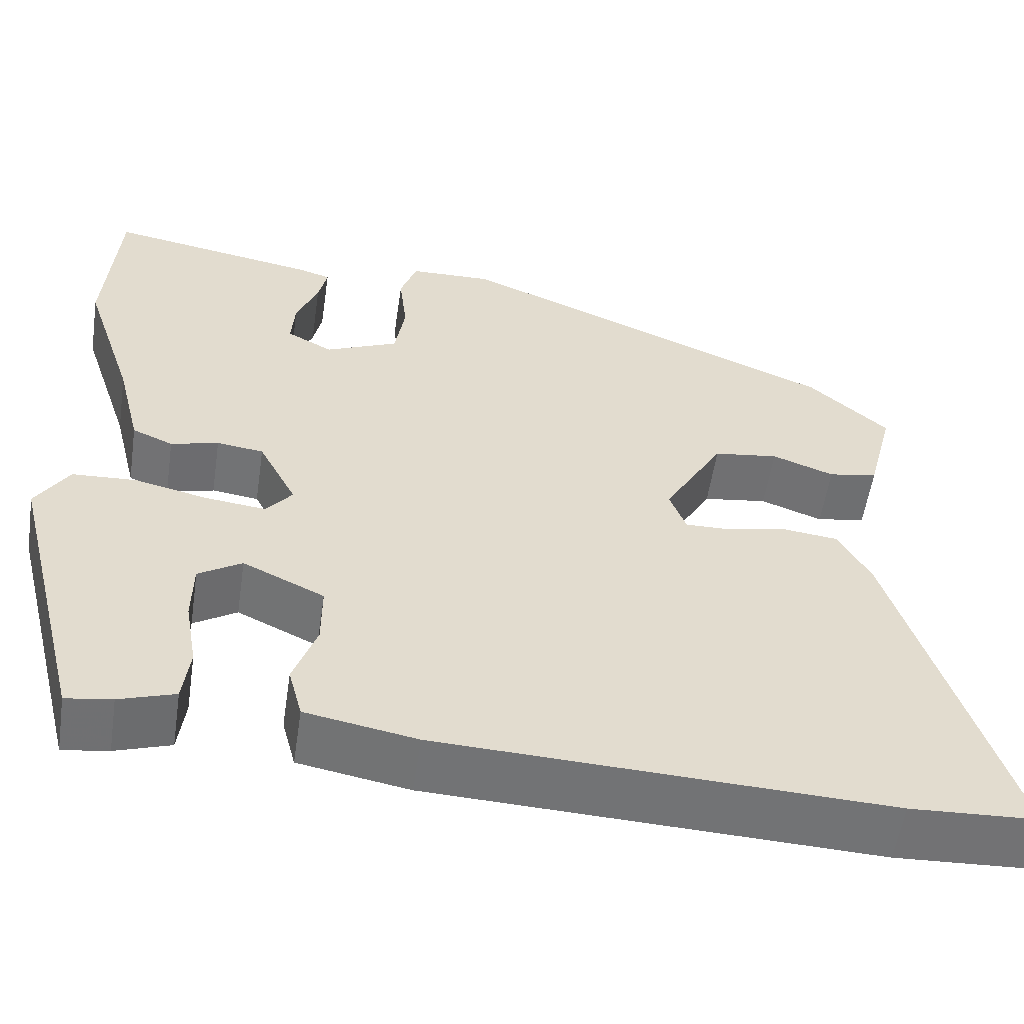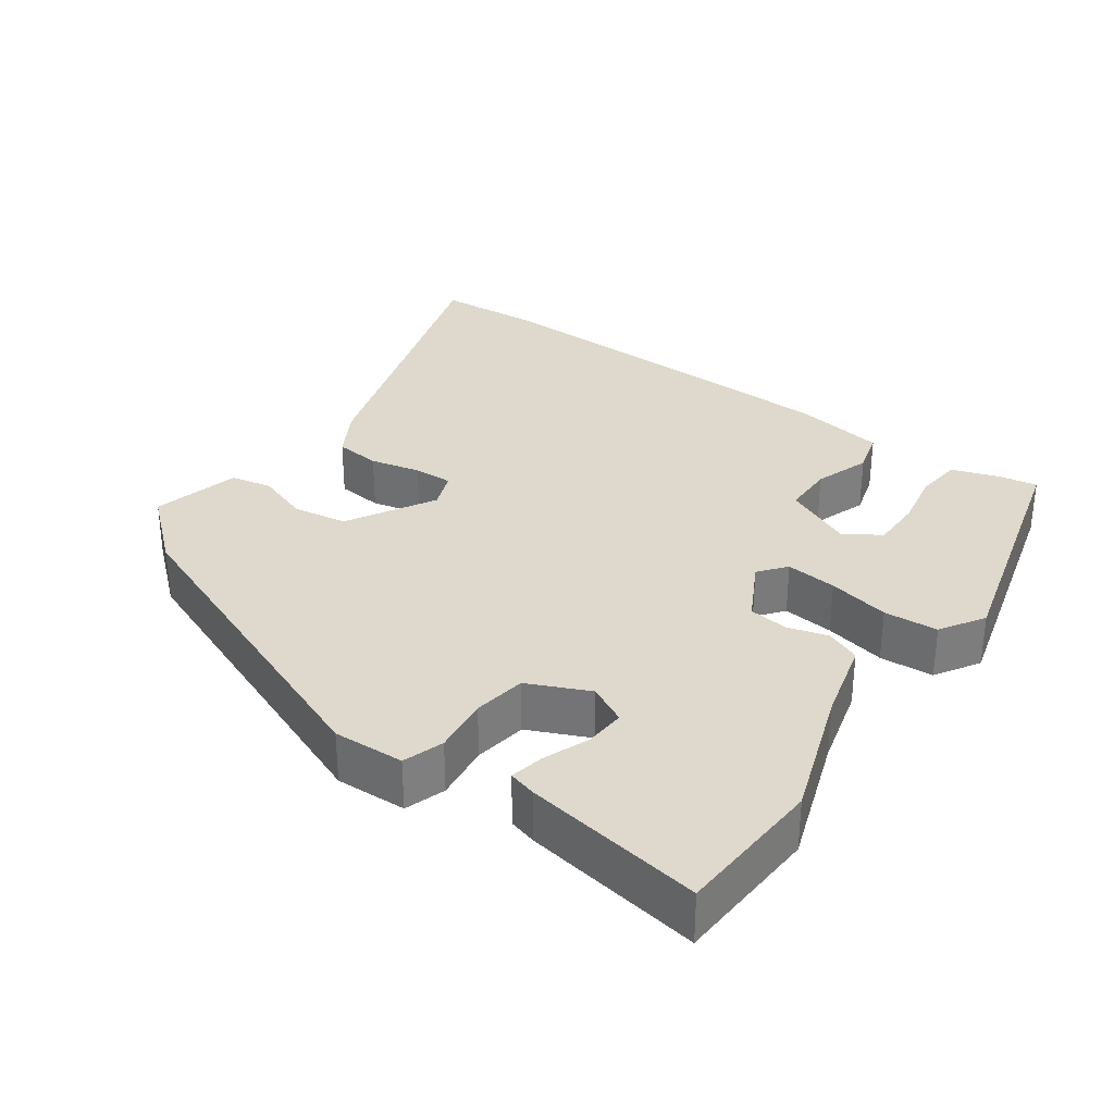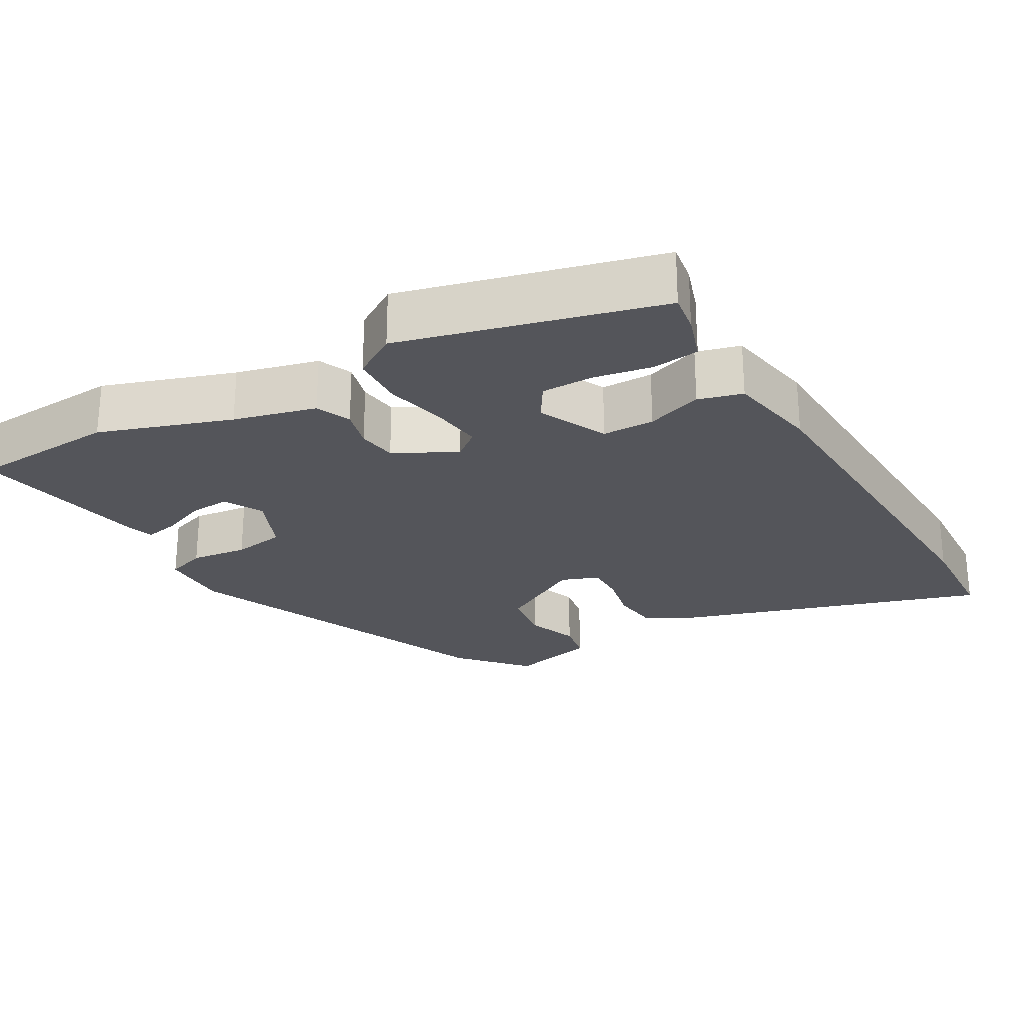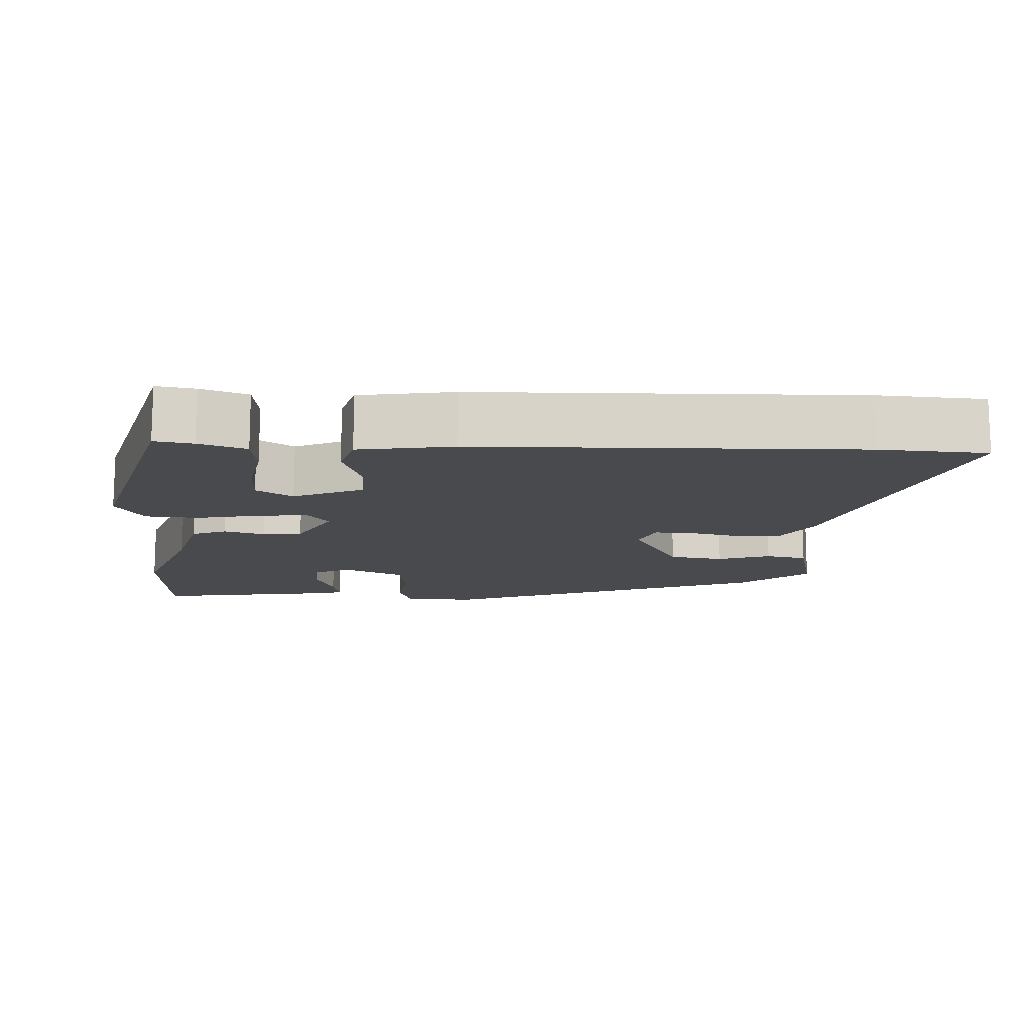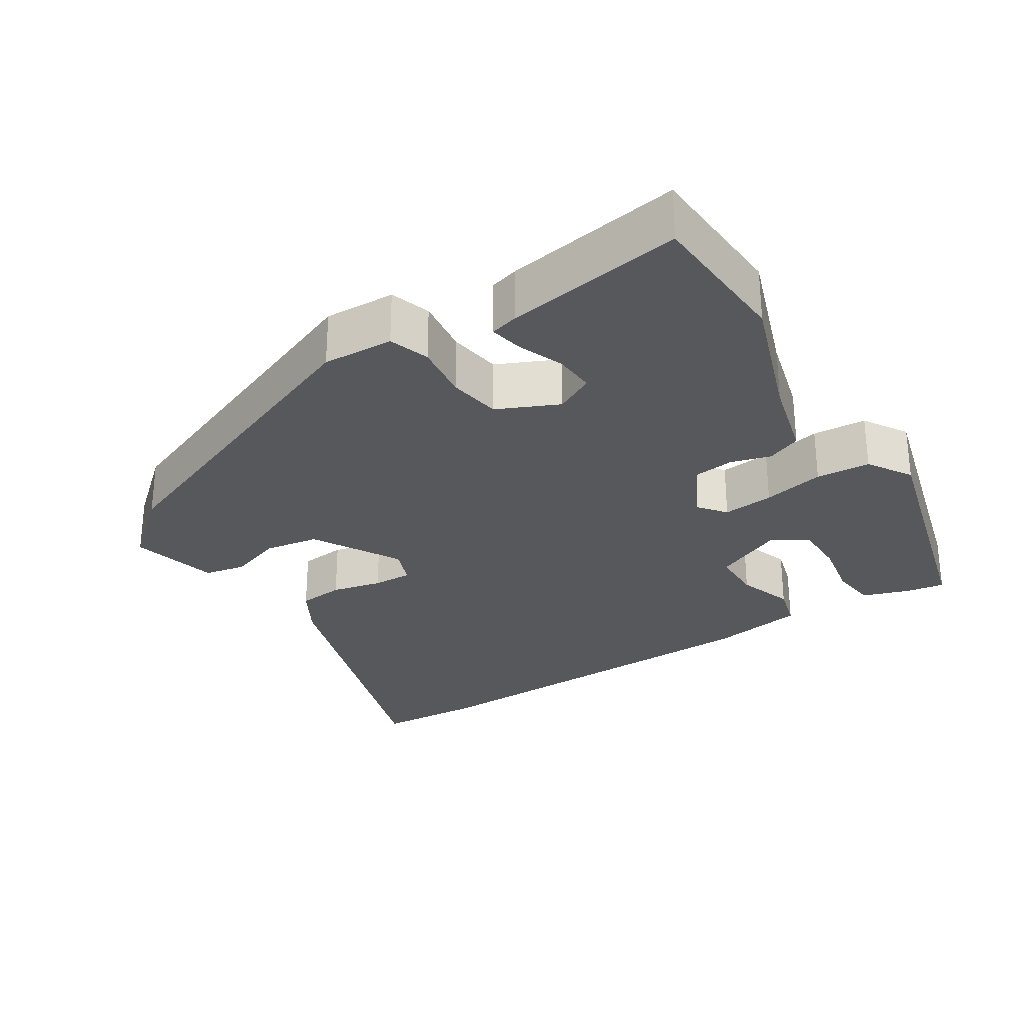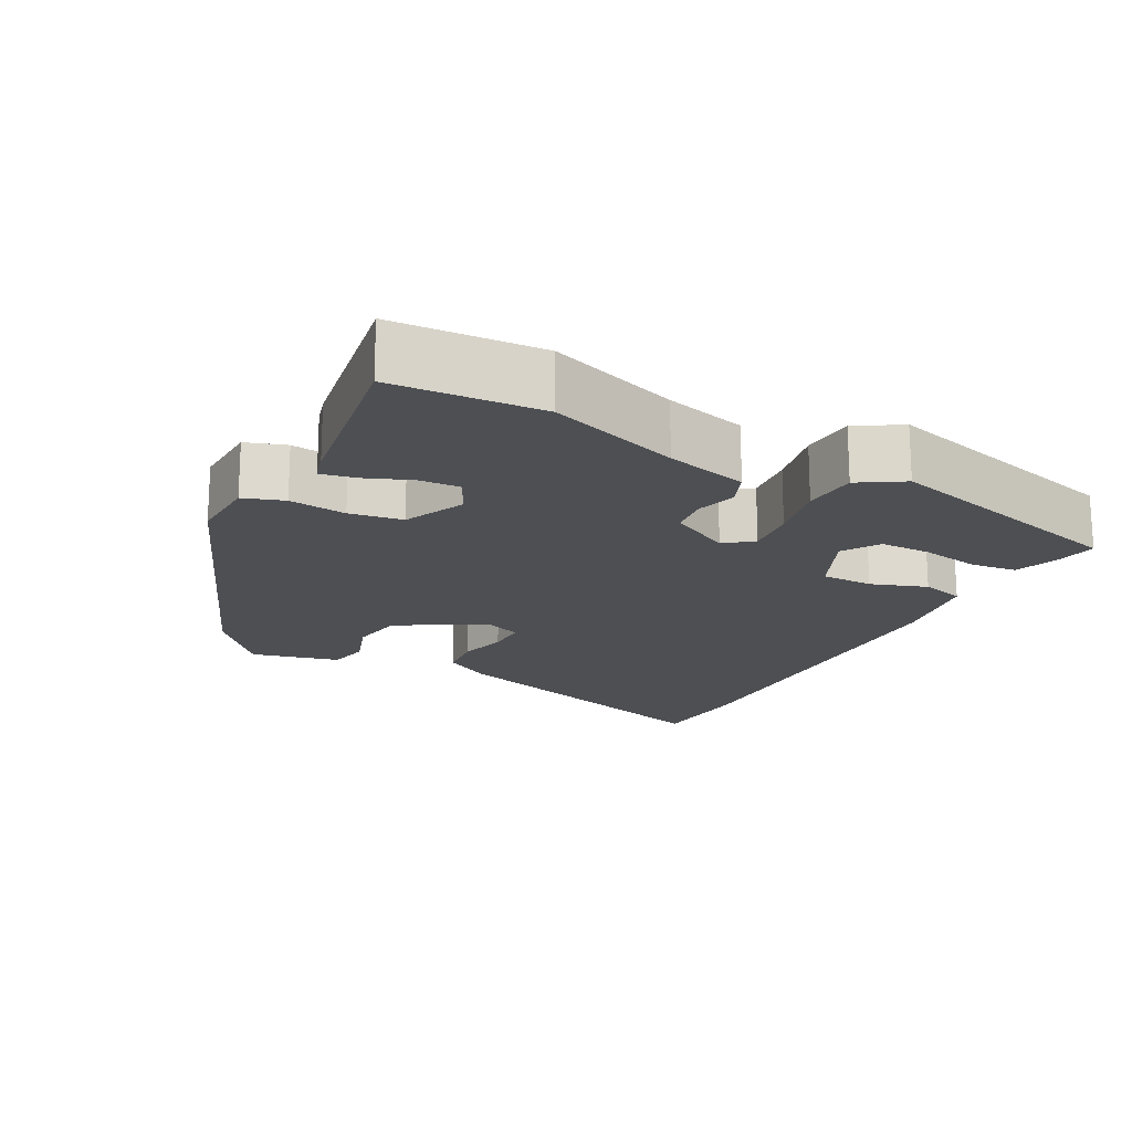
<metadata>
{"format":"obj","ext":"obj","renderer":"f3d","projection":"perspective","resolution":1024,"background":"white","views":[{"elev":-55.8,"azim":171.5,"up":"+Z"},{"elev":31.9,"azim":34.9,"up":"+Y"},{"elev":-24.9,"azim":119.8,"up":"+Y"},{"elev":-13.2,"azim":176.1,"up":"+Y"},{"elev":-28.5,"azim":31.8,"up":"+Y"},{"elev":-17.9,"azim":61.5,"up":"+Y"}]}
</metadata>
<code>
v -0.445 0.07 0.349
v 0 0.07 0.531
v 0.097 0.07 0.528
v 0.116 0.07 0.473
v 0.107 0.07 0.395
v 0.119 0.07 0.323
v 0.203 0.07 0.286
v 0.256 0.07 0.314
v 0.252 0.07 0.37
v 0.227 0.07 0.431
v 0.217 0.07 0.478
v 0.255 0.07 0.489
v 0.498 0.07 0.531
v 0.512 0.07 0.329
v 0.452 0.07 0.15
v 0.424 0.07 0.038
v 0.377 0.07 0.018
v 0.322 0.07 0.033
v 0.268 0.07 0.026
v 0.224 0.07 -0.058
v 0.254 0.07 -0.095
v 0.324 0.07 -0.087
v 0.408 0.07 -0.068
v 0.482 0.07 -0.072
v 0.52 0.07 -0.132
v 0.431 0.07 -0.481
v 0.378 0.07 -0.473
v 0.314 0.07 -0.452
v 0.306 0.07 -0.388
v 0.32 0.07 -0.308
v 0.319 0.07 -0.238
v 0.269 0.07 -0.207
v 0.175 0.07 -0.251
v 0.175 0.07 -0.322
v 0.202 0.07 -0.398
v 0.186 0.07 -0.458
v 0.058 0.07 -0.481
v -0.459 0.07 -0.502
v -0.606 0.07 -0.495
v -0.476 0.07 -0.076
v -0.438 0.07 -0.009
v -0.375 0.07 -0.002
v -0.306 0.07 -0.017
v -0.252 0.07 -0.018
v -0.233 0.07 0.033
v -0.302 0.07 0.152
v -0.377 0.07 0.163
v -0.449 0.07 0.137
v -0.506 0.07 0.148
v -0.537 0.07 0.268
v -0.445 0 0.349
v 0 0 0.531
v 0.097 0 0.528
v 0.116 0 0.473
v 0.107 0 0.395
v 0.119 0 0.323
v 0.203 0 0.286
v 0.256 0 0.314
v 0.252 0 0.37
v 0.227 0 0.431
v 0.217 0 0.478
v 0.255 0 0.489
v 0.498 0 0.531
v 0.512 0 0.329
v 0.452 0 0.15
v 0.424 0 0.038
v 0.377 0 0.018
v 0.322 0 0.033
v 0.268 0 0.026
v 0.224 0 -0.058
v 0.254 0 -0.095
v 0.324 0 -0.087
v 0.408 0 -0.068
v 0.482 0 -0.072
v 0.52 0 -0.132
v 0.431 0 -0.481
v 0.378 0 -0.473
v 0.314 0 -0.452
v 0.306 0 -0.388
v 0.32 0 -0.308
v 0.319 0 -0.238
v 0.269 0 -0.207
v 0.175 0 -0.251
v 0.175 0 -0.322
v 0.202 0 -0.398
v 0.186 0 -0.458
v 0.058 0 -0.481
v -0.459 0 -0.502
v -0.606 0 -0.495
v -0.476 0 -0.076
v -0.438 0 -0.009
v -0.375 0 -0.002
v -0.306 0 -0.017
v -0.252 0 -0.018
v -0.233 0 0.033
v -0.302 0 0.152
v -0.377 0 0.163
v -0.449 0 0.137
v -0.506 0 0.148
v -0.537 0 0.268
f 47 48 49 50
f 46 47 50 1
f 40 41 42 43
f 40 43 44
f 39 40 44
f 38 39 44
f 37 38 44
f 34 35 36 37
f 33 34 37 44
f 32 33 44 45
f 27 28 29 30
f 27 30 31
f 26 27 31
f 25 26 31
f 22 23 24 25
f 21 22 25 31
f 20 21 31 32
f 15 16 17 18
f 15 18 19
f 14 15 19
f 13 14 19
f 9 10 11 12
f 8 9 12 13
f 2 3 4 5
f 46 1 2 5
f 46 5 6
f 20 32 45 46
f 20 46 6 7
f 8 13 19 20
f 7 8 20
f 100 99 98 97
f 51 100 97 96
f 93 92 91 90
f 94 93 90
f 94 90 89
f 94 89 88
f 94 88 87
f 87 86 85 84
f 94 87 84 83
f 95 94 83 82
f 80 79 78 77
f 81 80 77
f 81 77 76
f 81 76 75
f 75 74 73 72
f 81 75 72 71
f 82 81 71 70
f 68 67 66 65
f 69 68 65
f 69 65 64
f 69 64 63
f 62 61 60 59
f 63 62 59 58
f 55 54 53 52
f 55 52 51 96
f 56 55 96
f 96 95 82 70
f 57 56 96 70
f 70 69 63 58
f 70 58 57
f 1 51 52 2
f 2 52 53 3
f 3 53 54 4
f 4 54 55 5
f 5 55 56 6
f 6 56 57 7
f 7 57 58 8
f 8 58 59 9
f 9 59 60 10
f 10 60 61 11
f 11 61 62 12
f 12 62 63 13
f 13 63 64 14
f 14 64 65 15
f 15 65 66 16
f 16 66 67 17
f 17 67 68 18
f 18 68 69 19
f 19 69 70 20
f 20 70 71 21
f 21 71 72 22
f 22 72 73 23
f 23 73 74 24
f 24 74 75 25
f 25 75 76 26
f 26 76 77 27
f 27 77 78 28
f 28 78 79 29
f 29 79 80 30
f 30 80 81 31
f 31 81 82 32
f 32 82 83 33
f 33 83 84 34
f 34 84 85 35
f 35 85 86 36
f 36 86 87 37
f 37 87 88 38
f 38 88 89 39
f 39 89 90 40
f 40 90 91 41
f 41 91 92 42
f 42 92 93 43
f 43 93 94 44
f 44 94 95 45
f 45 95 96 46
f 46 96 97 47
f 47 97 98 48
f 48 98 99 49
f 49 99 100 50
f 50 100 51 1

</code>
